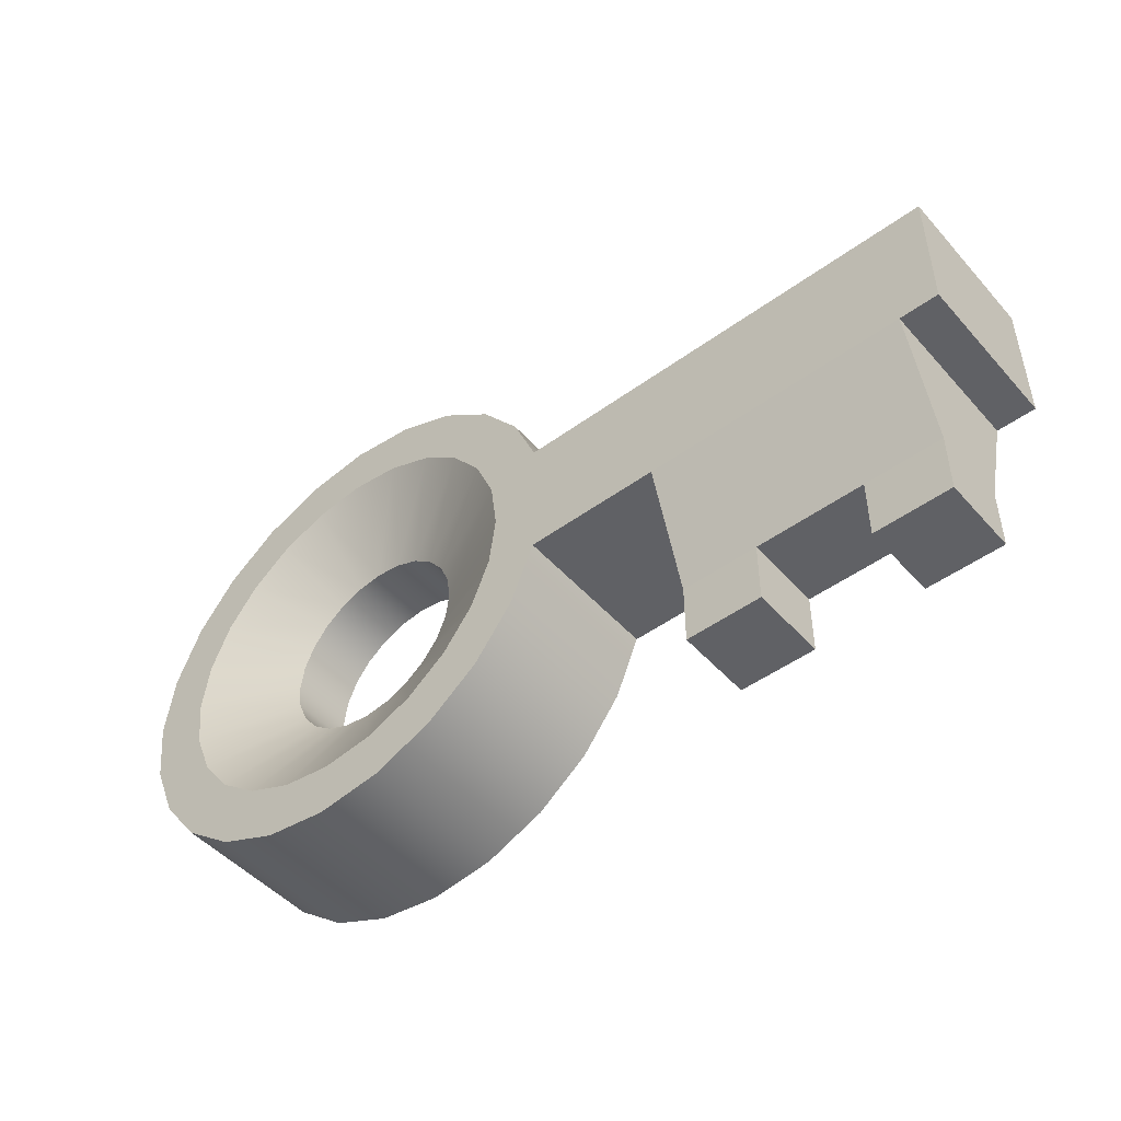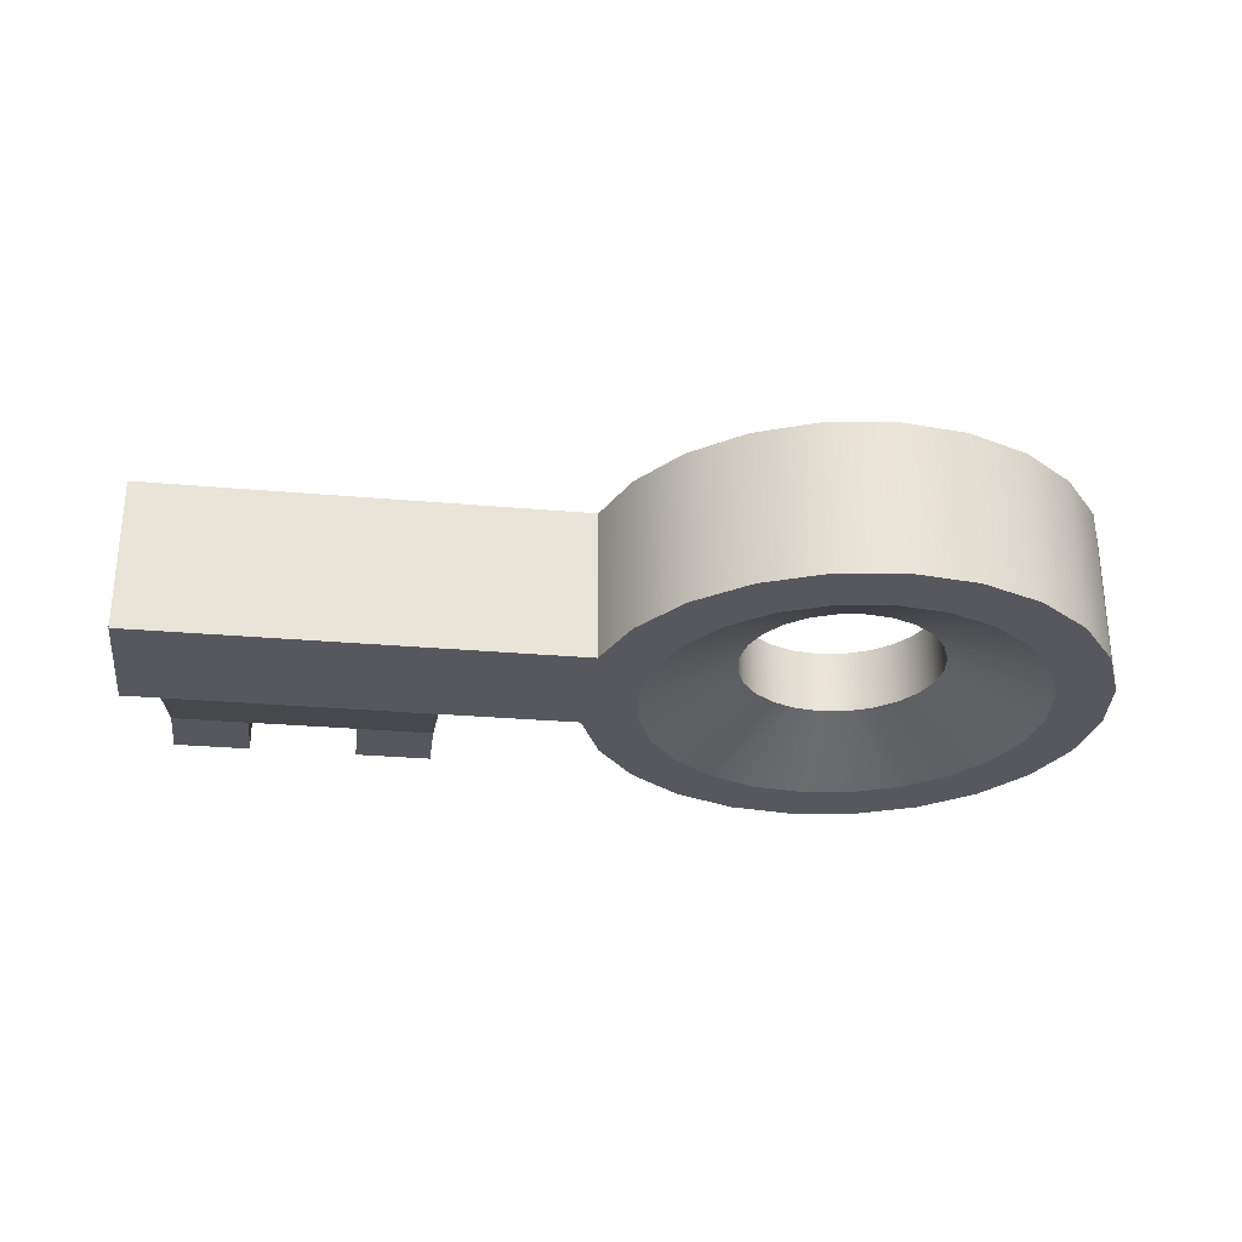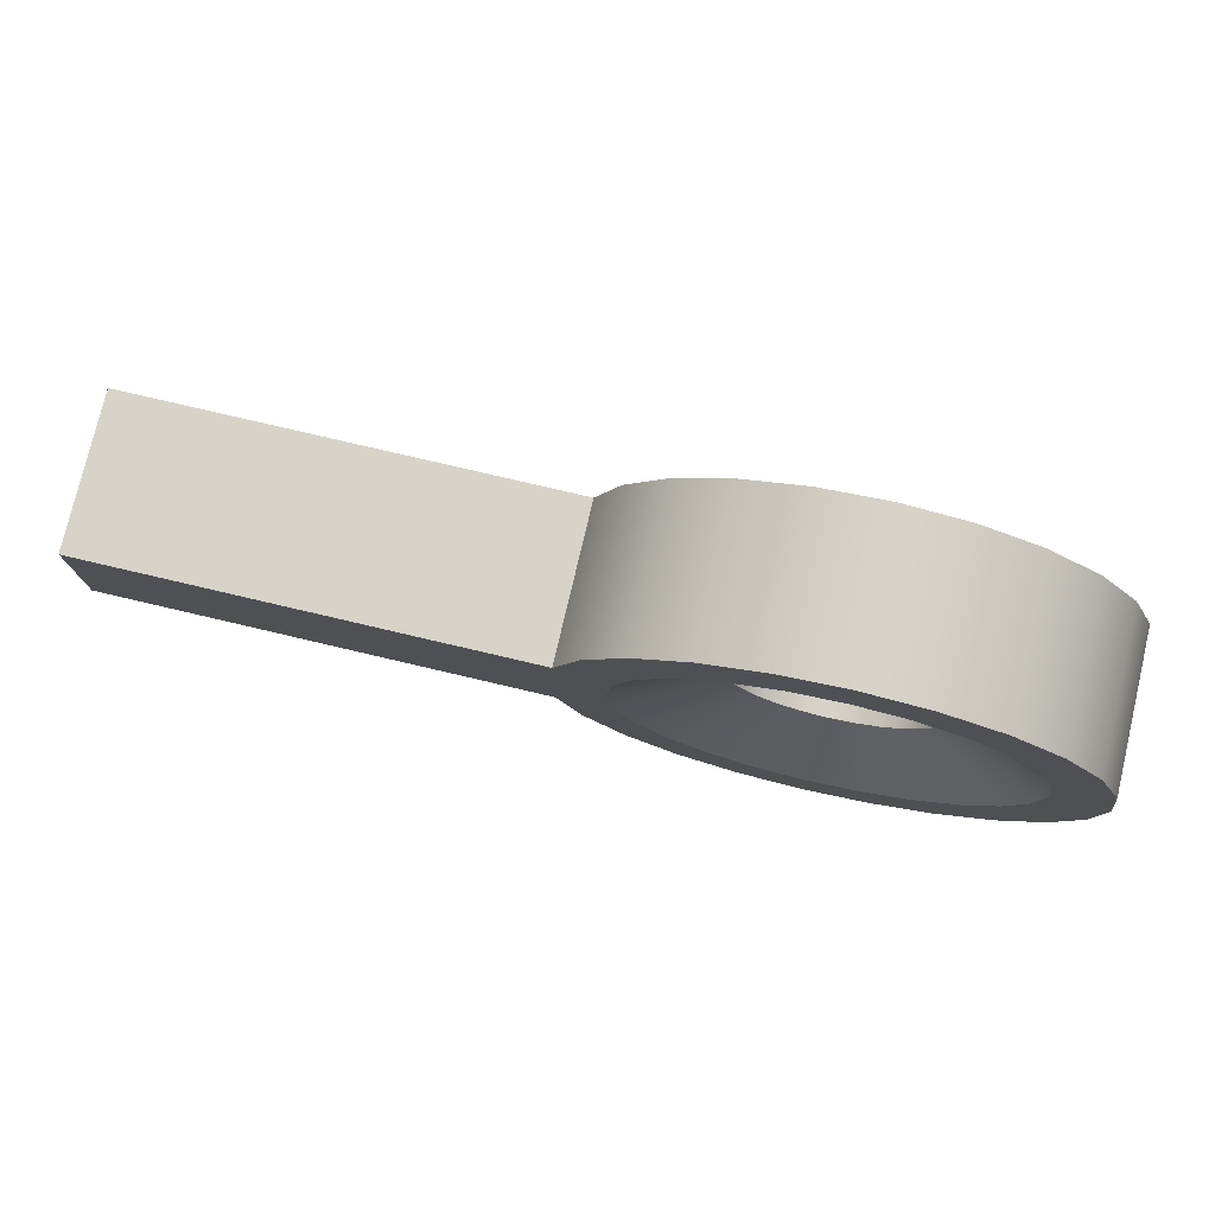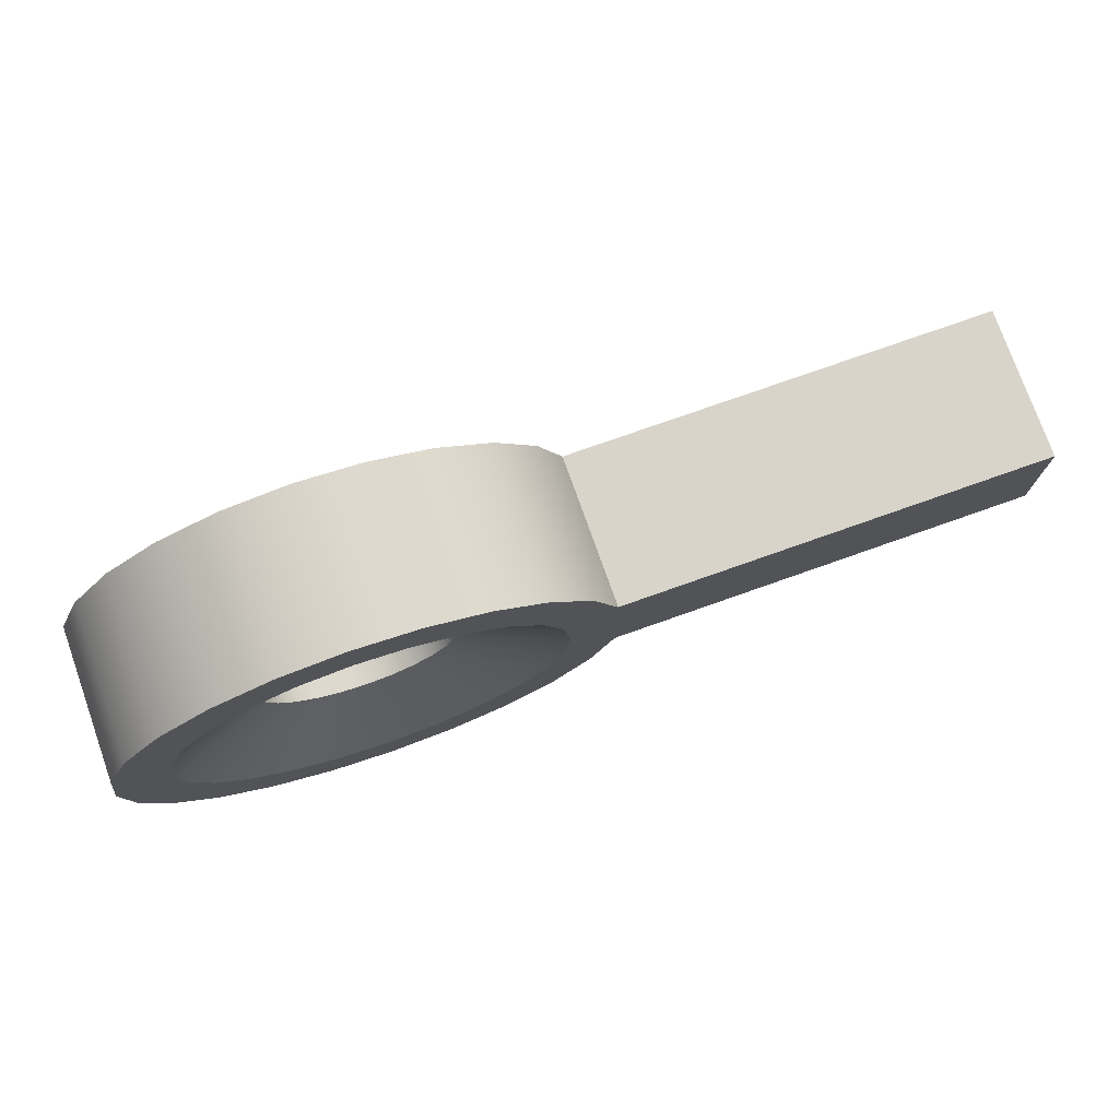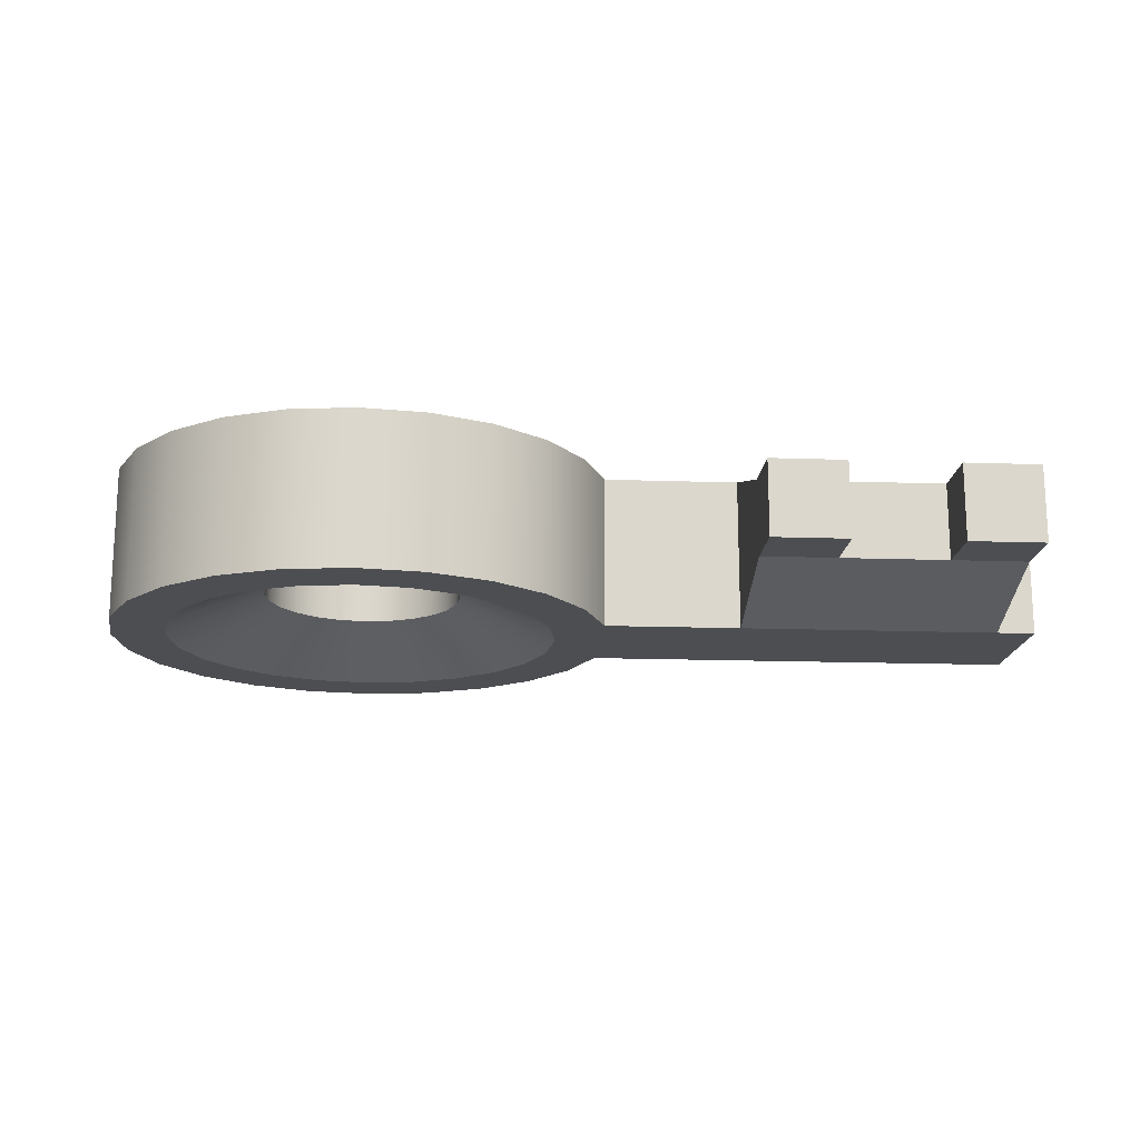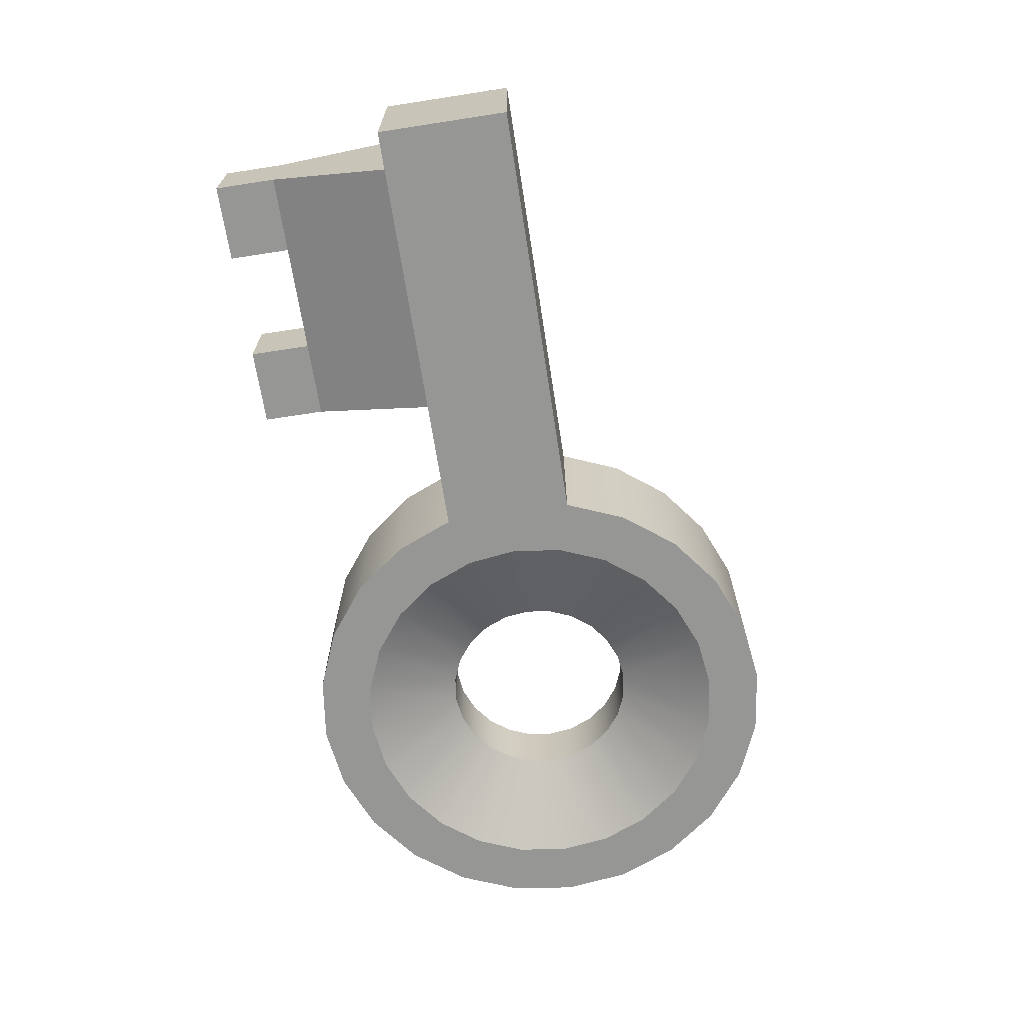
<metadata>
{"format":"obj","ext":"obj","renderer":"f3d","projection":"perspective","resolution":1024,"background":"white","views":[{"elev":-48.1,"azim":39.3,"up":"+Y"},{"elev":-28.9,"azim":172.5,"up":"+Z"},{"elev":77.0,"azim":-166.8,"up":"+Y"},{"elev":75.6,"azim":-19.5,"up":"+Y"},{"elev":-16.5,"azim":-4.0,"up":"+Z"},{"elev":-67.7,"azim":98.8,"up":"+Z"}]}
</metadata>
<code>
g key
v -0.05581 0.1334 -0.01425
v -0.01866 0.1549 -0.03393
v -0.06282 0.1425 -0.01425
v -0.03249 0.1729 -0.03393
v -0.1375 0.036 0.03393
v -0.1555 0.04983 0.03393
v -0.1161 0.07316 0.01425
v -0.1252 0.08017 0.01425
v -0.1322 0.1334 0.01425
v -0.1694 0.1549 0.03393
v -0.1252 0.1425 0.01425
v -0.1555 0.1729 0.03393
v 0.2054 0.08201 -0.03393
v 0.1884 0.08201 -0.03393
v 0.2054 0.08201 0.03393
v 0.1884 0.08201 0.03393
v -0.1228 0.003794 -0.03393
v -0.1497 0.01492 -0.03393
v -0.1228 0.003794 0.03393
v -0.1497 0.01492 0.03393
v -0.01527 0.1901 -0.03393
v -0.01527 0.1901 0.03393
v -0.03833 0.2078 -0.03393
v -0.03833 0.2078 0.03393
v -0.1694 0.06785 0.03393
v -0.1322 0.0893 0.01425
v -0.1381 0.1114 -0.01425
v -0.1366 0.09994 -0.01425
v -0.1381 0.1114 0.01425
v -0.1366 0.09994 0.01425
v -0.1161 0.1496 0.01425
v -0.1375 0.1867 0.03393
v -0.1054 0.154 0.01425
v -0.1165 0.1954 0.03393
v 0.07339 0.001544 -0.01696
v 0.1071 0.001544 -0.01696
v 0.07339 0.02851 -0.01696
v 0.1071 0.02851 -0.01696
v 0.2054 0.1407 -0.03393
v 0.2054 0.1407 0.03393
v 0.01334 0.1407 -0.03393
v 0.01334 0.1407 0.03393
v -0.05581 0.1334 0.01425
v -0.06282 0.1425 0.01425
v -0.01866 0.1549 0.03393
v -0.03249 0.1729 0.03393
v -0.09401 0.02435 0.03393
v -0.1165 0.02731 0.03393
v -0.09401 0.06725 0.01425
v -0.1054 0.06875 0.01425
v 0.1884 0.02851 -0.01696
v 0.1884 0.001544 -0.01696
v 0.1884 0.02851 0.01696
v 0.1884 0.001544 0.01696
v -0.07196 0.07316 -0.01425
v -0.07196 0.07316 0.01425
v -0.08259 0.06875 -0.01425
v -0.08259 0.06875 0.01425
v 0.1071 0.001544 0.01696
v 0.07339 0.001544 0.01696
v 0.1071 0.02851 0.01696
v 0.07339 0.02851 0.01696
v 0.07339 0.08201 -0.03393
v 0.1547 0.02851 -0.01696
v -0.1322 0.0893 -0.01425
v 0.1547 0.02851 0.01696
v 0.07339 0.08201 0.03393
v 0.01334 0.08201 0.03393
v 0.01334 0.08201 -0.03393
v -0.2016 0.08253 -0.03393
v -0.2054 0.1114 -0.03393
v -0.2016 0.08253 0.03393
v -0.2054 0.1114 0.03393
v 0.002427 0.05568 -0.03393
v 0.002427 0.05568 0.03393
v -0.05141 0.1228 -0.01425
v -0.05141 0.1228 0.01425
v -0.1904 0.167 -0.03393
v -0.1727 0.1901 -0.03393
v -0.1904 0.167 0.03393
v -0.1727 0.1901 0.03393
v -0.06519 0.003794 -0.03393
v -0.09401 0 -0.03393
v -0.06519 0.003794 0.03393
v -0.09401 0 0.03393
v -0.08259 0.154 0.01425
v -0.08259 0.154 -0.01425
v -0.09401 0.1555 0.01425
v -0.09401 0.1555 -0.01425
v -0.09401 0.2227 -0.03393
v -0.09401 0.2227 0.03393
v -0.1228 0.2189 -0.03393
v -0.1228 0.2189 0.03393
v -0.0499 0.1114 -0.01425
v -0.0499 0.1114 0.01425
v -0.07196 0.1496 0.01425
v -0.05051 0.1867 0.03393
v -0.07149 0.1954 0.03393
v -0.1252 0.08017 -0.01425
v -0.06519 0.2189 -0.03393
v -0.06519 0.2189 0.03393
v -0.1161 0.1496 -0.01425
v -0.1252 0.1425 -0.01425
v -0.01866 0.06785 0.03393
v -0.05581 0.0893 0.01425
v -0.009967 0.08884 0.03393
v -0.05141 0.09994 0.01425
v -0.01527 0.03262 -0.03393
v -0.01527 0.03262 0.03393
v -0.09401 0.1984 0.03393
v -0.1366 0.1228 0.01425
v -0.1781 0.1339 0.03393
v -0.1366 0.1228 -0.01425
v -0.2016 0.1402 -0.03393
v -0.2016 0.1402 0.03393
v 0.1547 0.001544 -0.01696
v 0.1547 0.001544 0.01696
v -0.007002 0.1114 0.03393
v -0.009967 0.1339 0.03393
v -0.03833 0.01492 -0.03393
v -0.1727 0.03262 -0.03393
v -0.09401 0.02435 -0.03393
v -0.1165 0.02731 -0.03393
v -0.1375 0.036 -0.03393
v -0.1904 0.05568 -0.03393
v -0.1555 0.04983 -0.03393
v -0.1694 0.06785 -0.03393
v -0.1781 0.08884 -0.03393
v -0.181 0.1114 -0.03393
v -0.1781 0.1339 -0.03393
v -0.1694 0.1549 -0.03393
v -0.1555 0.1729 -0.03393
v -0.1375 0.1867 -0.03393
v -0.1165 0.1954 -0.03393
v -0.1497 0.2078 -0.03393
v -0.09401 0.1984 -0.03393
v -0.07149 0.1954 -0.03393
v -0.05051 0.1867 -0.03393
v 0.002427 0.167 -0.03393
v -0.009967 0.1339 -0.03393
v -0.007002 0.1114 -0.03393
v -0.009967 0.08884 -0.03393
v -0.01866 0.06785 -0.03393
v -0.03249 0.04983 -0.03393
v -0.05051 0.036 -0.03393
v -0.07149 0.02731 -0.03393
v -0.06282 0.08017 -0.01425
v -0.1781 0.08884 0.03393
v -0.1054 0.06875 -0.01425
v -0.1161 0.07316 -0.01425
v -0.07196 0.1496 -0.01425
v -0.09401 0.06725 -0.01425
v -0.1054 0.154 -0.01425
v -0.05581 0.0893 -0.01425
v -0.06282 0.08017 0.01425
v -0.181 0.1114 0.03393
v -0.1497 0.2078 0.03393
v -0.07149 0.02731 0.03393
v -0.05051 0.036 0.03393
v -0.03249 0.04983 0.03393
v -0.05141 0.09994 -0.01425
v -0.1904 0.05568 0.03393
v -0.1727 0.03262 0.03393
v 0.002427 0.167 0.03393
v -0.03833 0.01492 0.03393
v -0.1322 0.1334 -0.01425
f 3 2 1
f 2 3 4
f 7 6 5
f 6 7 8
f 11 10 9
f 10 11 12
f 15 14 13
f 14 15 16
f 19 18 17
f 18 19 20
f 23 22 21
f 22 23 24
f 8 25 6
f 25 8 26
f 29 28 27
f 28 29 30
f 33 32 31
f 32 33 34
f 37 36 35
f 36 37 38
f 41 40 39
f 40 41 42
f 45 44 43
f 44 45 46
f 49 48 47
f 48 49 50
f 16 51 14
f 51 16 52
f 52 16 53
f 54 52 53
f 31 12 11
f 12 31 32
f 57 56 55
f 56 57 58
f 61 60 59
f 60 61 62
f 63 38 37
f 38 63 64
f 64 63 51
f 51 63 14
f 30 65 28
f 65 30 26
f 16 66 53
f 66 16 61
f 61 16 62
f 62 16 67
f 68 63 67
f 63 68 69
f 72 71 70
f 71 72 73
f 68 74 69
f 74 68 75
f 77 1 76
f 1 77 43
f 80 79 78
f 79 80 81
f 84 83 82
f 83 84 85
f 88 87 86
f 87 88 89
f 92 91 90
f 91 92 93
f 95 76 94
f 76 95 77
f 97 86 96
f 86 97 98
f 26 99 65
f 99 26 8
f 100 24 23
f 24 100 101
f 11 102 31
f 102 11 103
f 106 105 104
f 105 106 107
f 75 108 74
f 108 75 109
f 98 88 86
f 88 98 110
f 9 112 111
f 112 9 10
f 111 27 113
f 27 111 29
f 115 78 114
f 78 115 80
f 64 52 116
f 52 64 51
f 117 64 116
f 64 117 66
f 119 95 118
f 95 119 77
f 40 13 39
f 13 40 15
f 53 117 54
f 117 53 66
f 60 37 35
f 62 37 60
f 67 37 62
f 37 67 63
f 118 107 106
f 107 118 95
f 119 43 77
f 43 119 45
f 17 82 83
f 82 17 18
f 82 18 120
f 120 18 121
f 120 121 122
f 122 121 123
f 123 121 124
f 124 121 125
f 124 125 126
f 126 125 127
f 127 125 70
f 127 70 128
f 128 70 71
f 128 71 129
f 129 71 114
f 129 114 130
f 130 114 131
f 131 114 78
f 131 78 132
f 132 78 79
f 132 79 133
f 133 79 134
f 134 79 135
f 134 135 136
f 23 136 135
f 23 137 136
f 21 137 23
f 21 138 137
f 21 4 138
f 139 4 21
f 139 2 4
f 41 2 139
f 2 41 140
f 23 135 92
f 23 92 100
f 100 92 90
f 39 140 41
f 39 141 140
f 39 142 141
f 13 142 39
f 14 142 13
f 63 142 14
f 69 142 63
f 69 143 142
f 74 143 69
f 74 144 143
f 74 145 144
f 108 145 74
f 108 146 145
f 108 122 146
f 122 108 120
f 55 144 145
f 144 55 147
f 26 148 25
f 148 26 30
f 57 145 146
f 145 57 55
f 43 3 1
f 3 43 44
f 150 50 149
f 50 150 7
f 151 4 3
f 4 151 138
f 152 146 122
f 146 152 57
f 33 89 88
f 89 33 153
f 60 36 59
f 36 60 35
f 85 17 83
f 17 85 19
f 155 154 147
f 154 155 105
f 117 52 54
f 52 117 116
f 30 156 148
f 156 30 29
f 61 36 38
f 36 61 59
f 135 93 92
f 93 135 157
f 86 151 96
f 151 86 87
f 158 49 47
f 49 158 58
f 160 56 159
f 56 160 155
f 107 94 161
f 94 107 95
f 121 162 125
f 162 121 163
f 124 149 123
f 149 124 150
f 79 157 135
f 157 79 81
f 129 28 128
f 28 129 27
f 127 99 126
f 99 127 65
f 104 155 160
f 155 104 105
f 96 3 44
f 3 96 151
f 50 5 48
f 5 50 7
f 99 7 150
f 7 99 8
f 164 41 139
f 41 164 42
f 88 34 33
f 34 88 110
f 159 58 158
f 58 159 56
f 20 121 18
f 121 20 163
f 130 27 129
f 27 130 113
f 128 65 127
f 65 128 28
f 61 64 66
f 64 61 38
f 149 49 152
f 49 149 50
f 126 150 124
f 150 126 99
f 165 82 120
f 82 165 84
f 130 166 113
f 166 130 131
f 152 58 57
f 58 152 49
f 55 155 147
f 155 55 56
f 22 139 21
f 139 22 164
f 31 153 33
f 153 31 102
f 154 142 143
f 142 154 161
f 87 138 151
f 138 87 137
f 132 102 103
f 102 132 133
f 73 114 71
f 114 73 115
f 111 156 29
f 156 111 112
f 46 96 44
f 96 46 97
f 134 89 153
f 89 134 136
f 90 101 100
f 101 90 91
f 161 141 142
f 141 161 94
f 9 113 166
f 113 9 111
f 147 143 144
f 143 147 154
f 1 140 76
f 140 1 2
f 109 120 108
f 120 109 165
f 89 137 87
f 137 89 136
f 40 16 15
f 16 40 67
f 67 40 68
f 68 40 106
f 106 40 118
f 118 40 119
f 119 40 42
f 119 42 45
f 45 42 164
f 45 164 46
f 46 164 22
f 46 22 97
f 97 22 98
f 98 22 24
f 98 24 110
f 157 110 24
f 157 34 110
f 81 34 157
f 81 32 34
f 81 12 32
f 80 12 81
f 80 10 12
f 115 10 80
f 115 112 10
f 73 112 115
f 73 156 112
f 73 148 156
f 72 148 73
f 72 25 148
f 162 25 72
f 162 6 25
f 162 5 6
f 163 5 162
f 163 48 5
f 163 47 48
f 163 165 47
f 20 165 163
f 19 165 20
f 19 84 165
f 84 19 85
f 109 47 165
f 47 109 158
f 158 109 159
f 159 109 75
f 159 75 160
f 160 75 104
f 104 75 68
f 104 68 106
f 157 24 101
f 157 101 93
f 93 101 91
f 76 141 94
f 141 76 140
f 123 152 122
f 152 123 149
f 133 153 102
f 153 133 134
f 162 70 125
f 70 162 72
f 105 161 154
f 161 105 107
f 11 166 103
f 166 11 9
f 131 103 166
f 103 131 132

</code>
